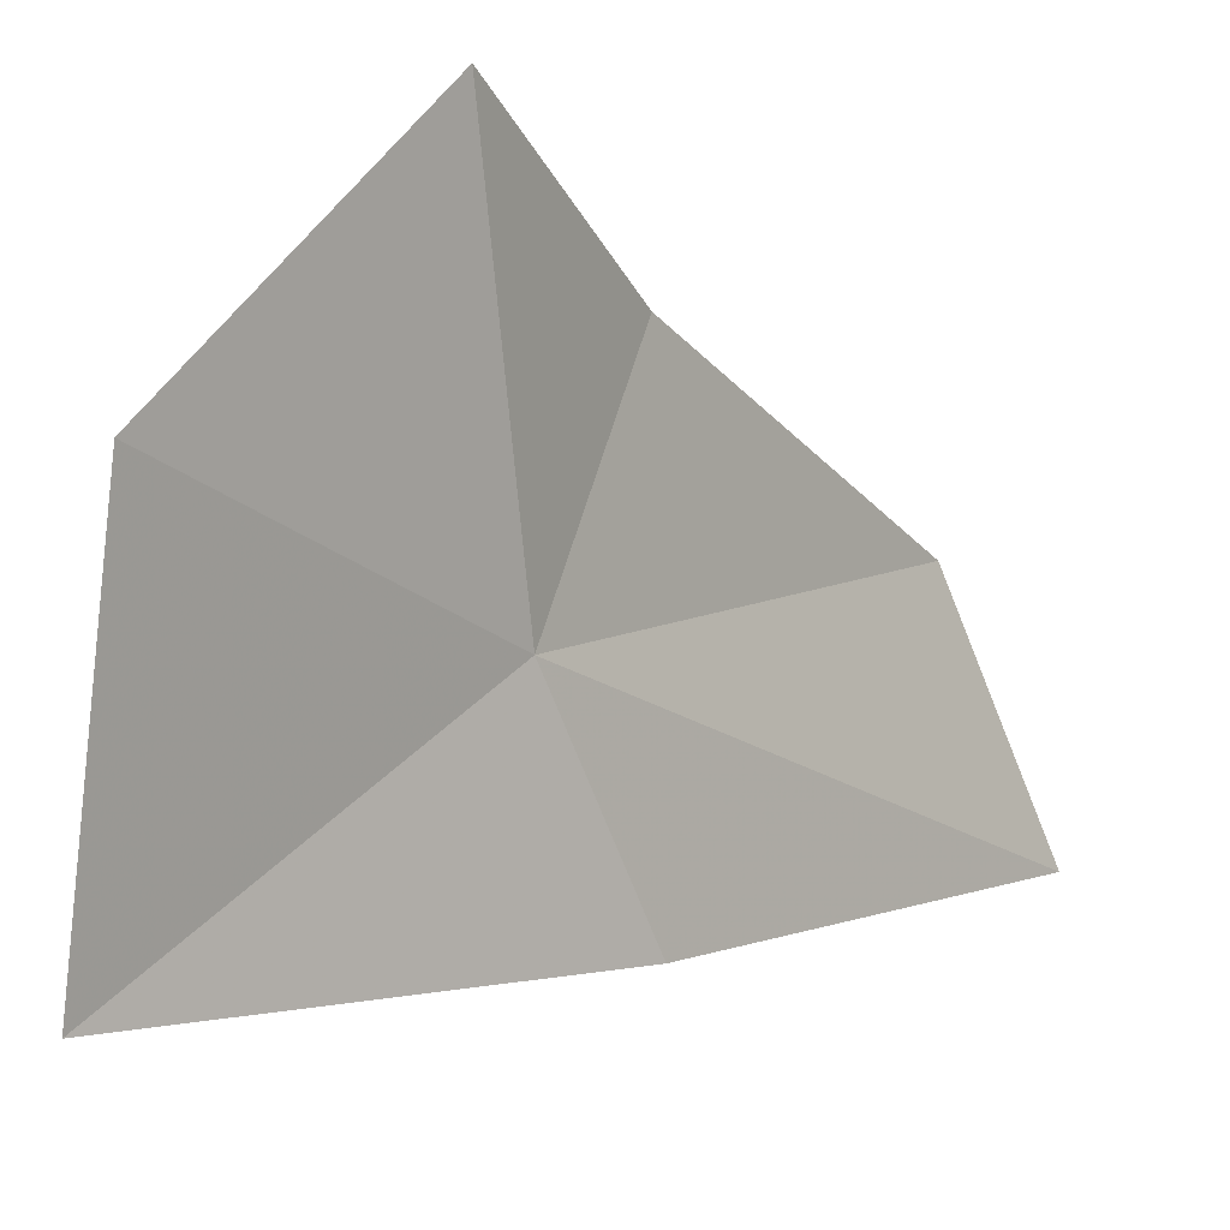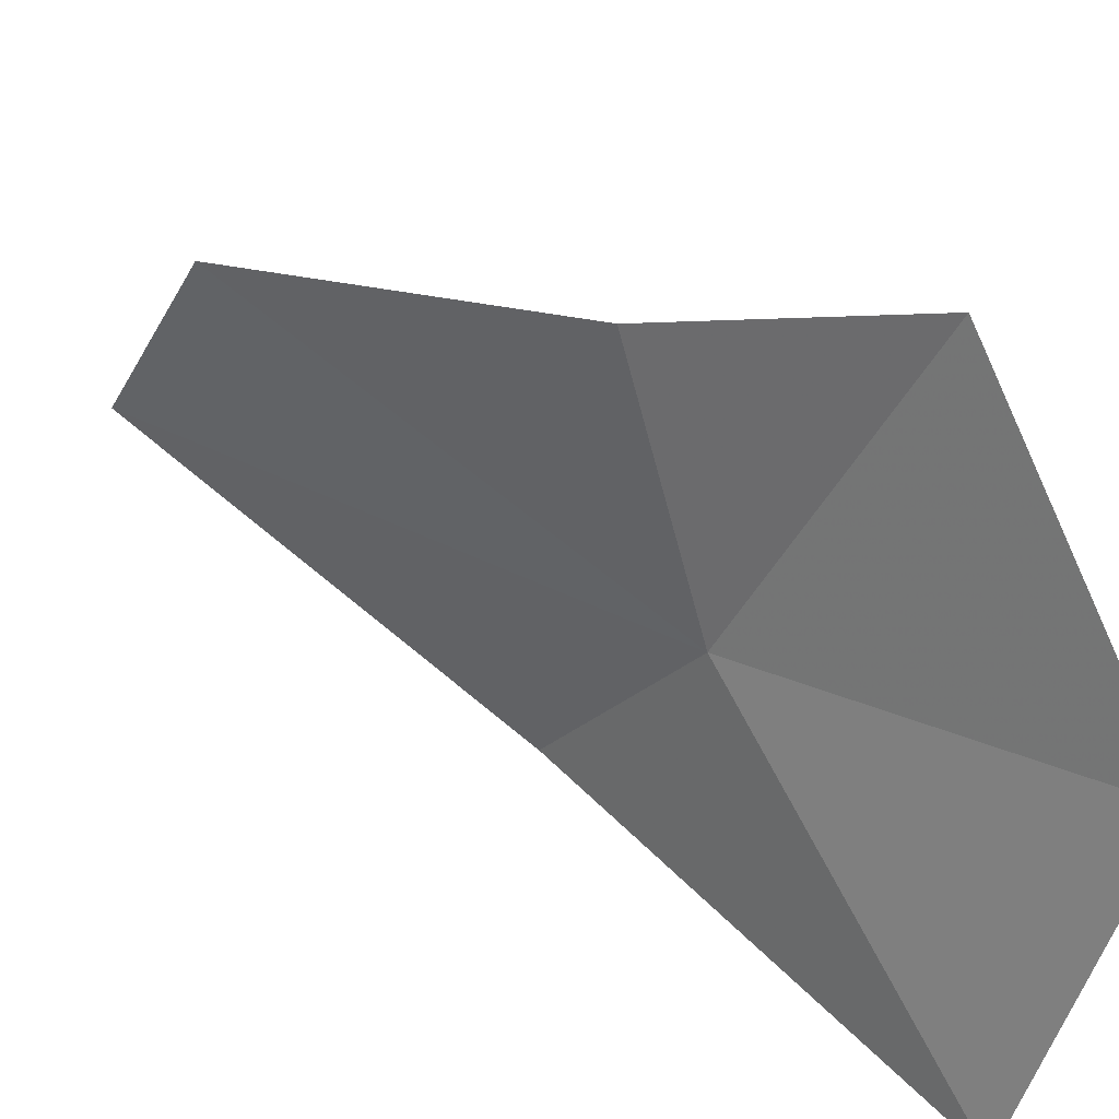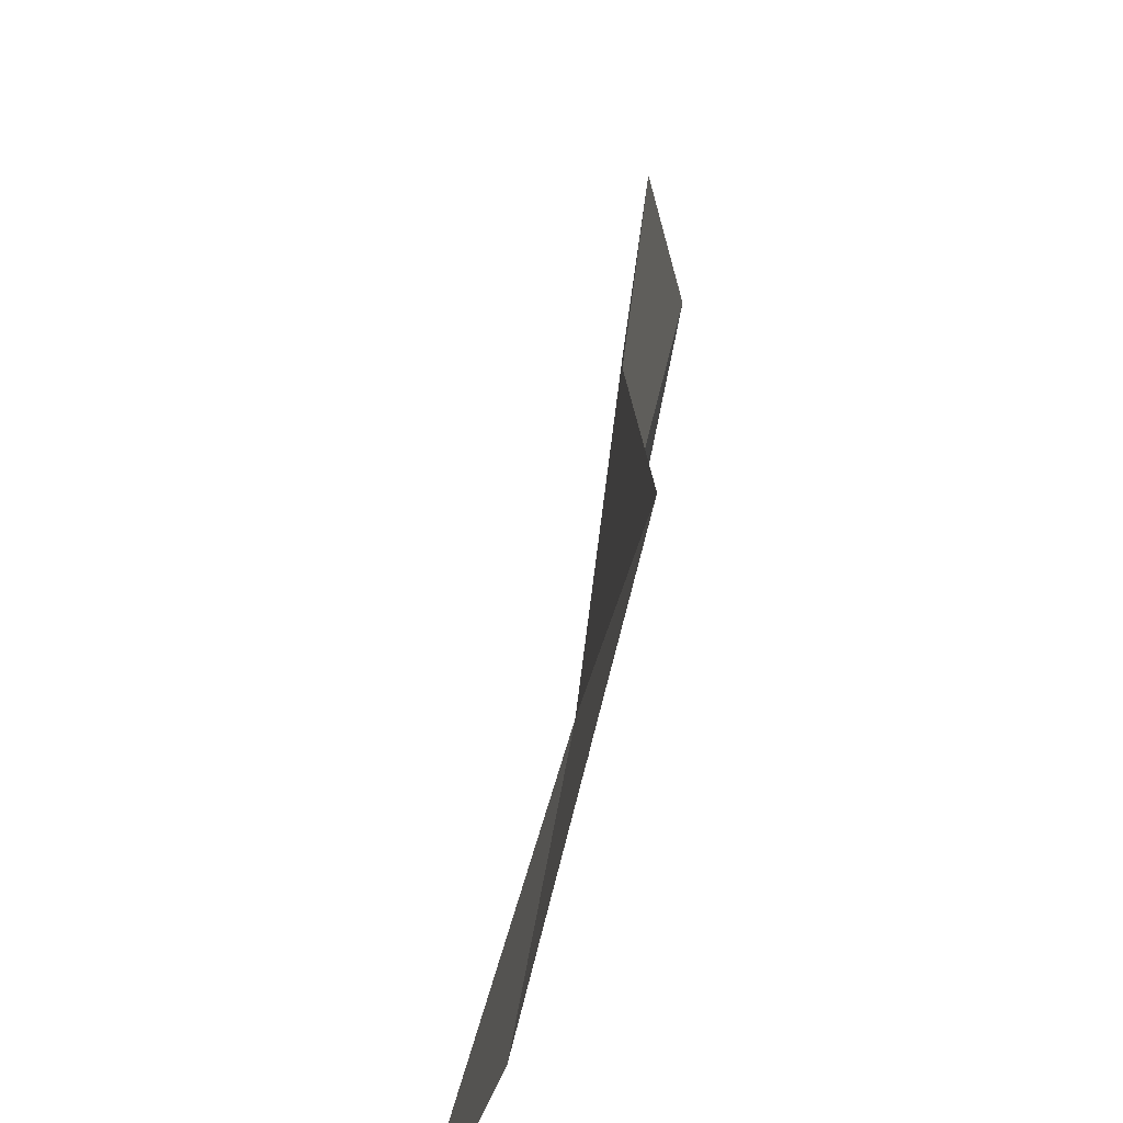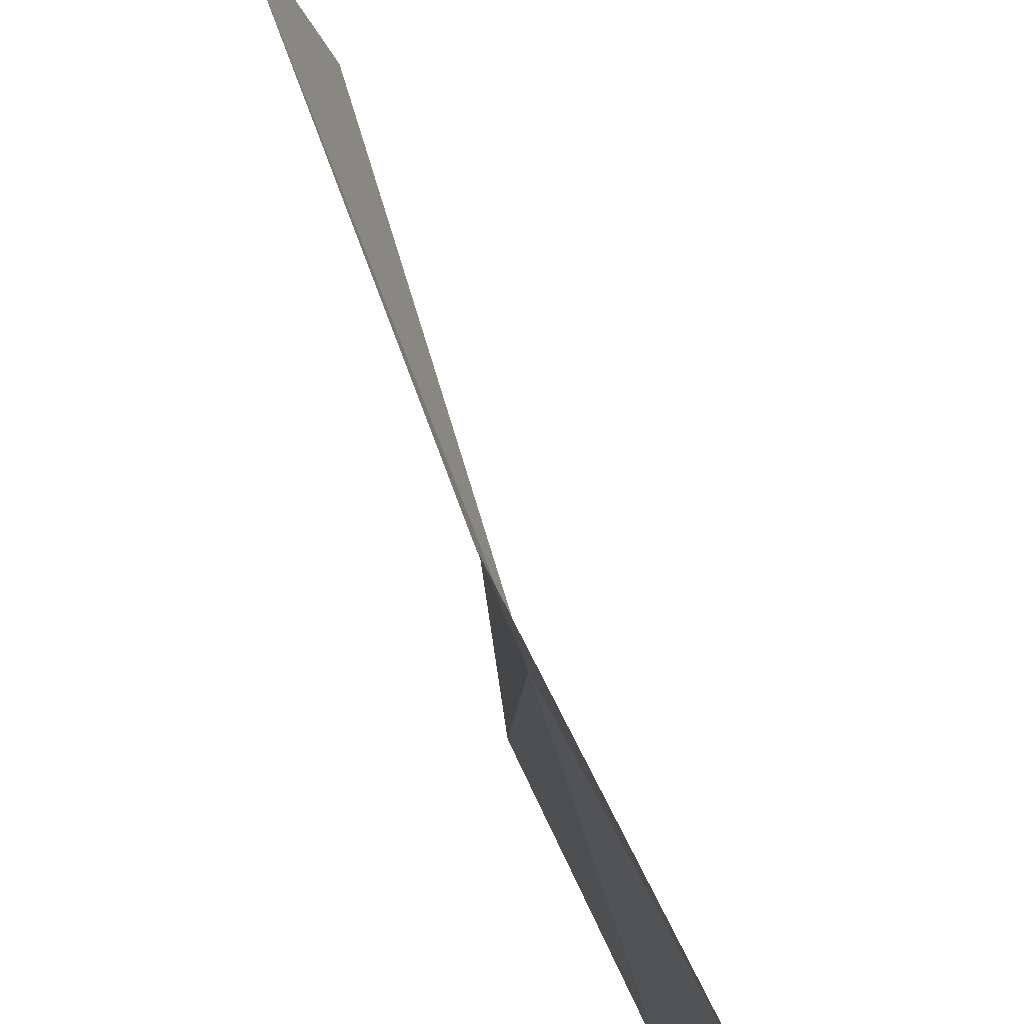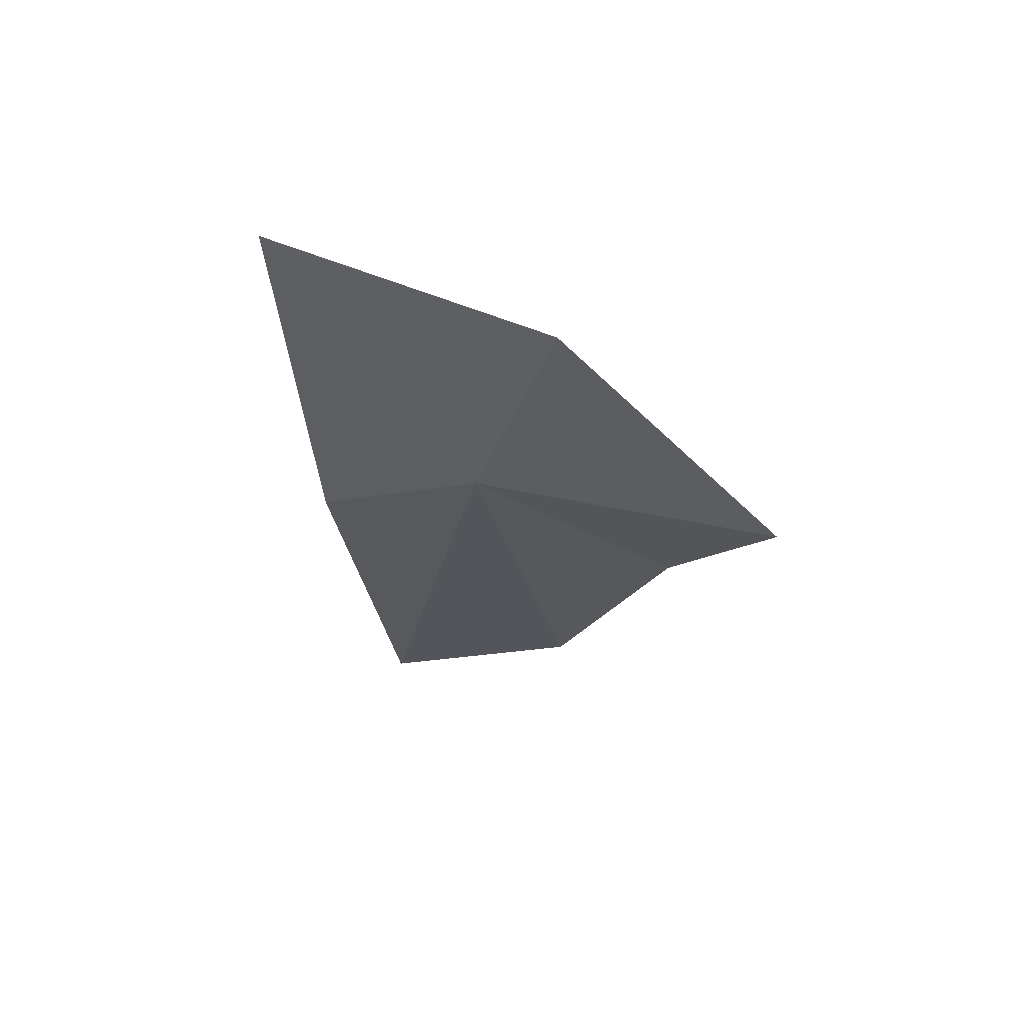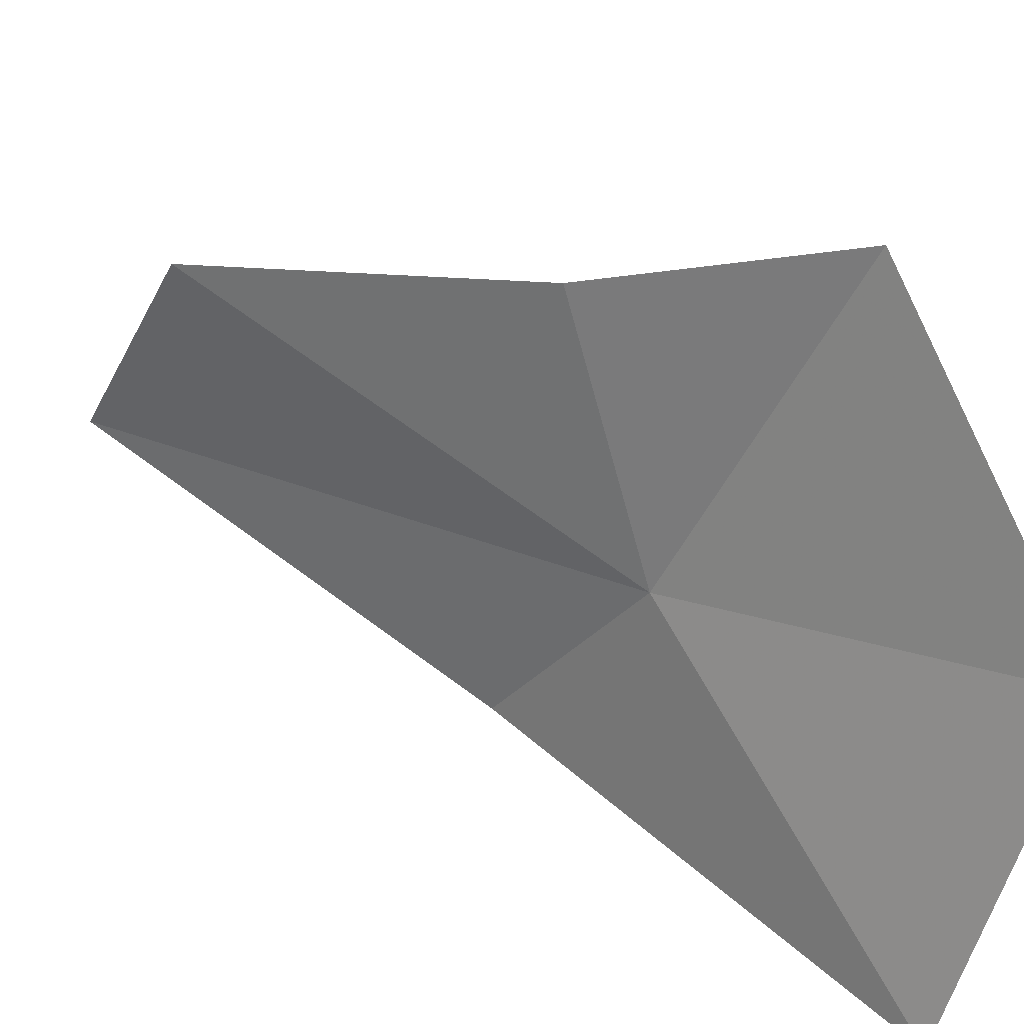
<metadata>
{"format":"obj","ext":"obj","renderer":"f3d","projection":"perspective","resolution":1024,"background":"white","views":[{"elev":-9.4,"azim":24.1,"up":"+Y"},{"elev":41.3,"azim":-64.8,"up":"+Y"},{"elev":41.0,"azim":-5.6,"up":"+Y"},{"elev":-77.3,"azim":-174.6,"up":"+Y"},{"elev":78.6,"azim":100.5,"up":"+Z"},{"elev":35.4,"azim":-66.7,"up":"+Y"}]}
</metadata>
<code>
v -10.78 23.22 21.6
v -10.58 24.42 21.13
v -10.24 23.88 19.21
v -10.65 22.3 20.85
v -9.997 22.76 18.56
v -10.62 24.9 22.38
v -11.17 23.59 23.44
v -11.54 21.98 23.05
f 1 2 3
f 1 5 4
f 1 3 5
f 1 7 6
f 1 4 8
f 1 8 7
f 1 6 2

</code>
